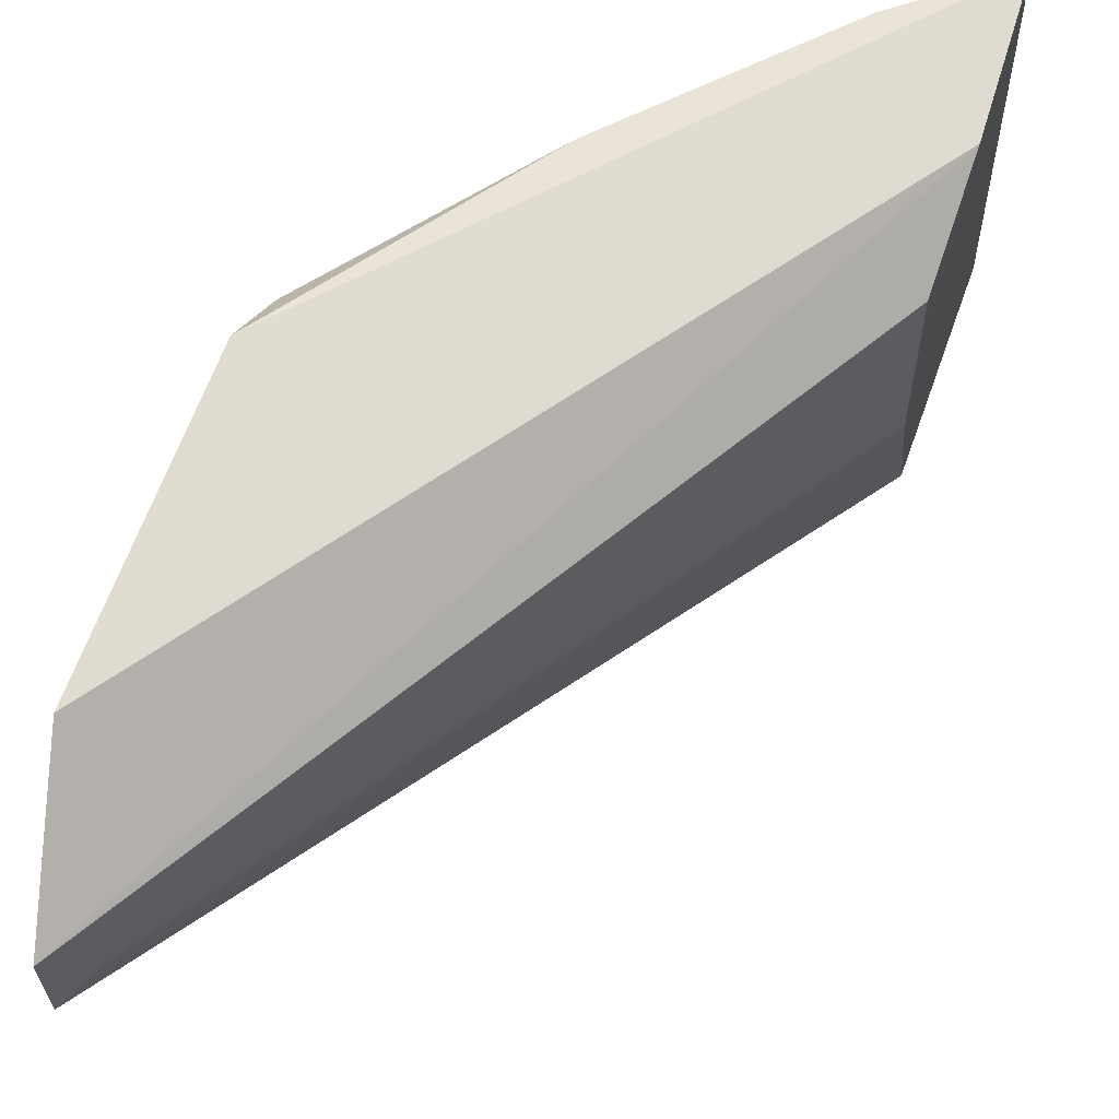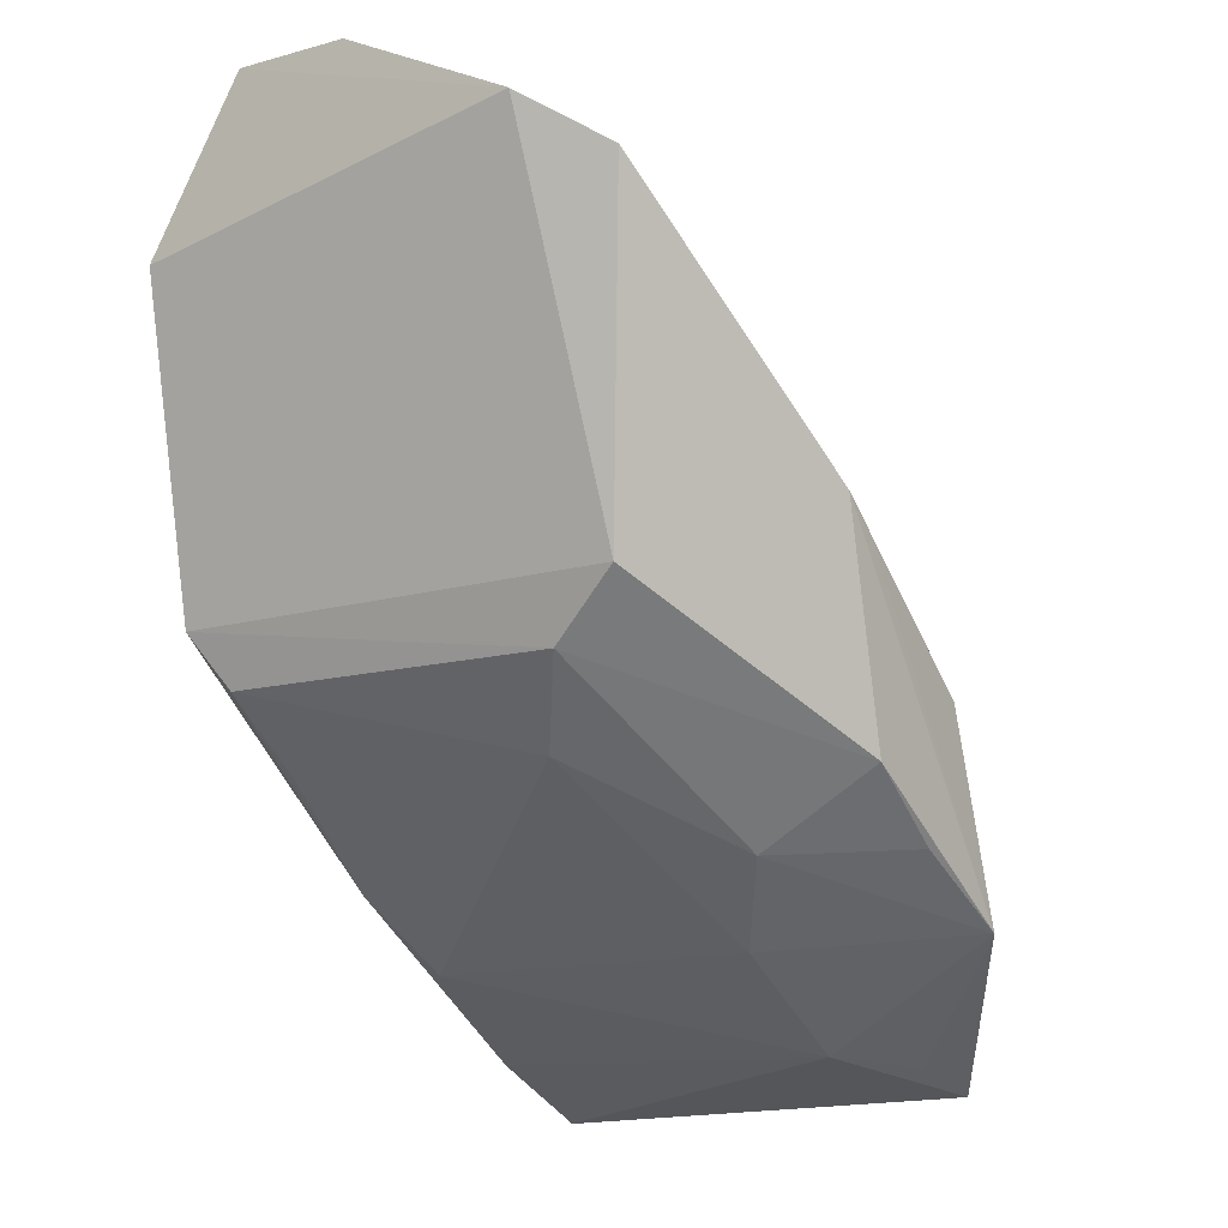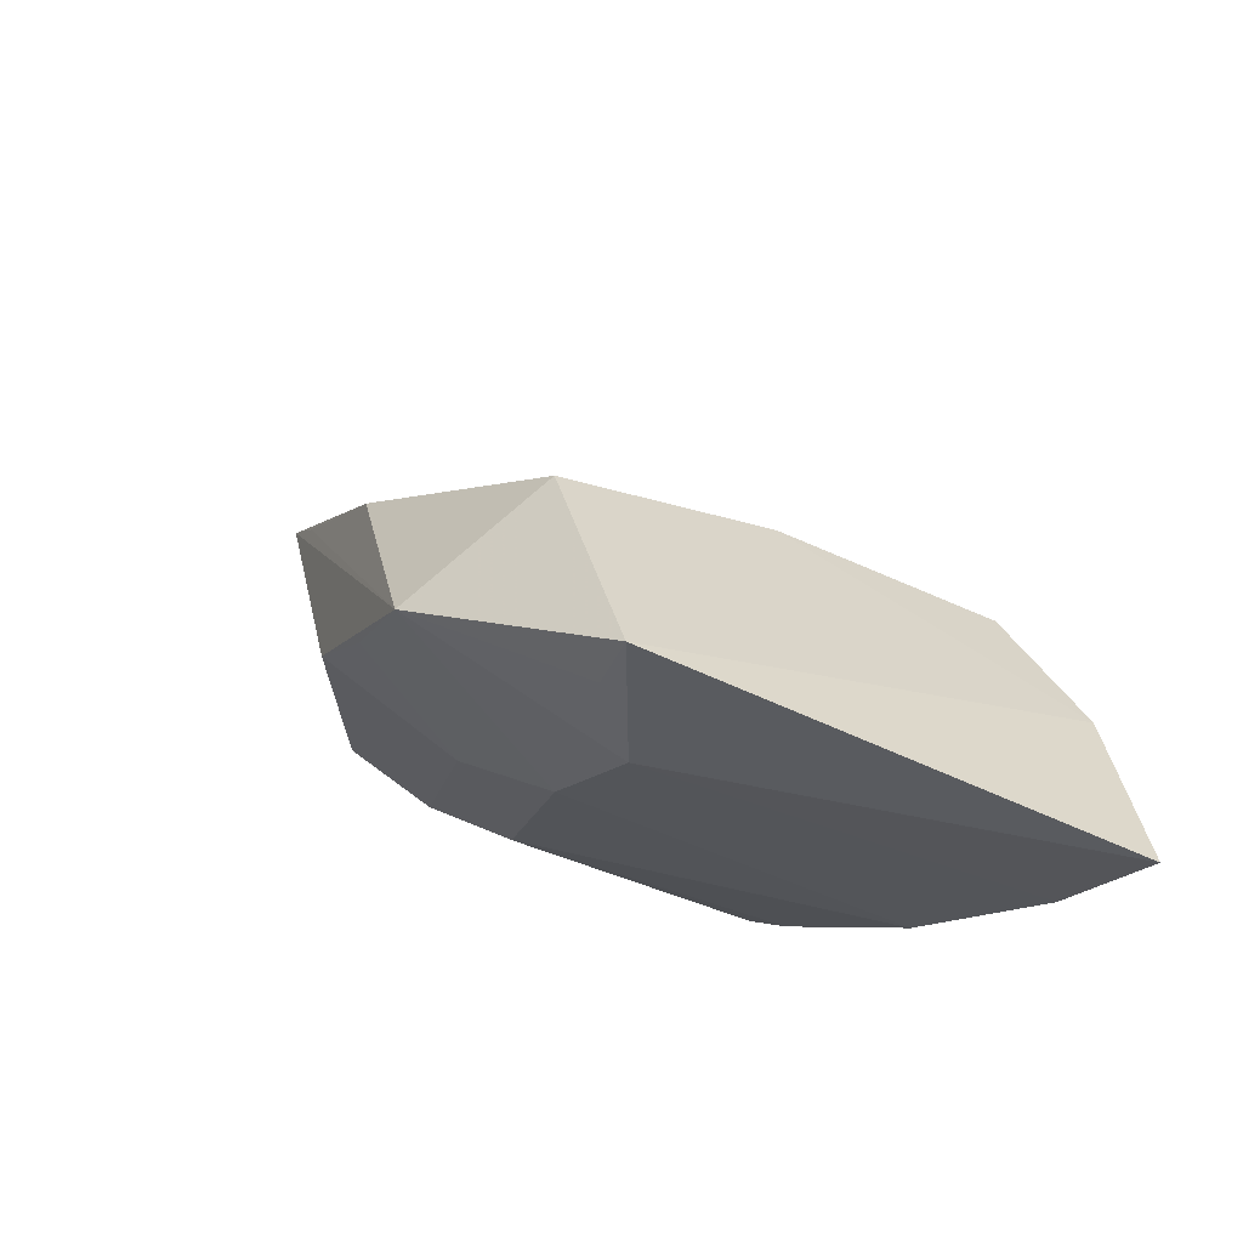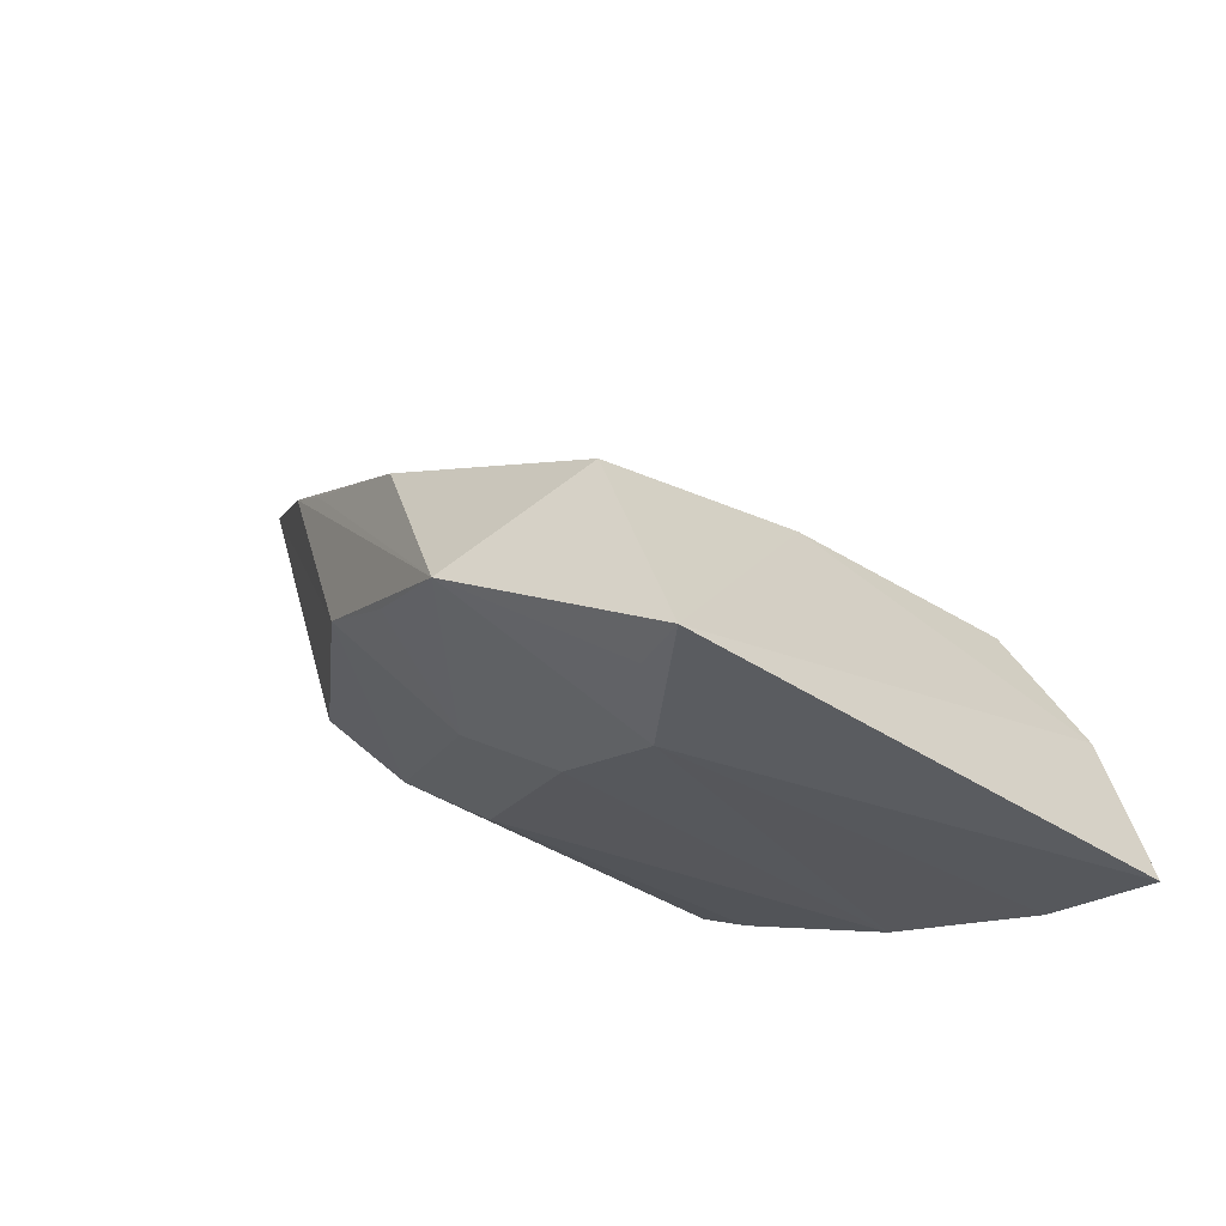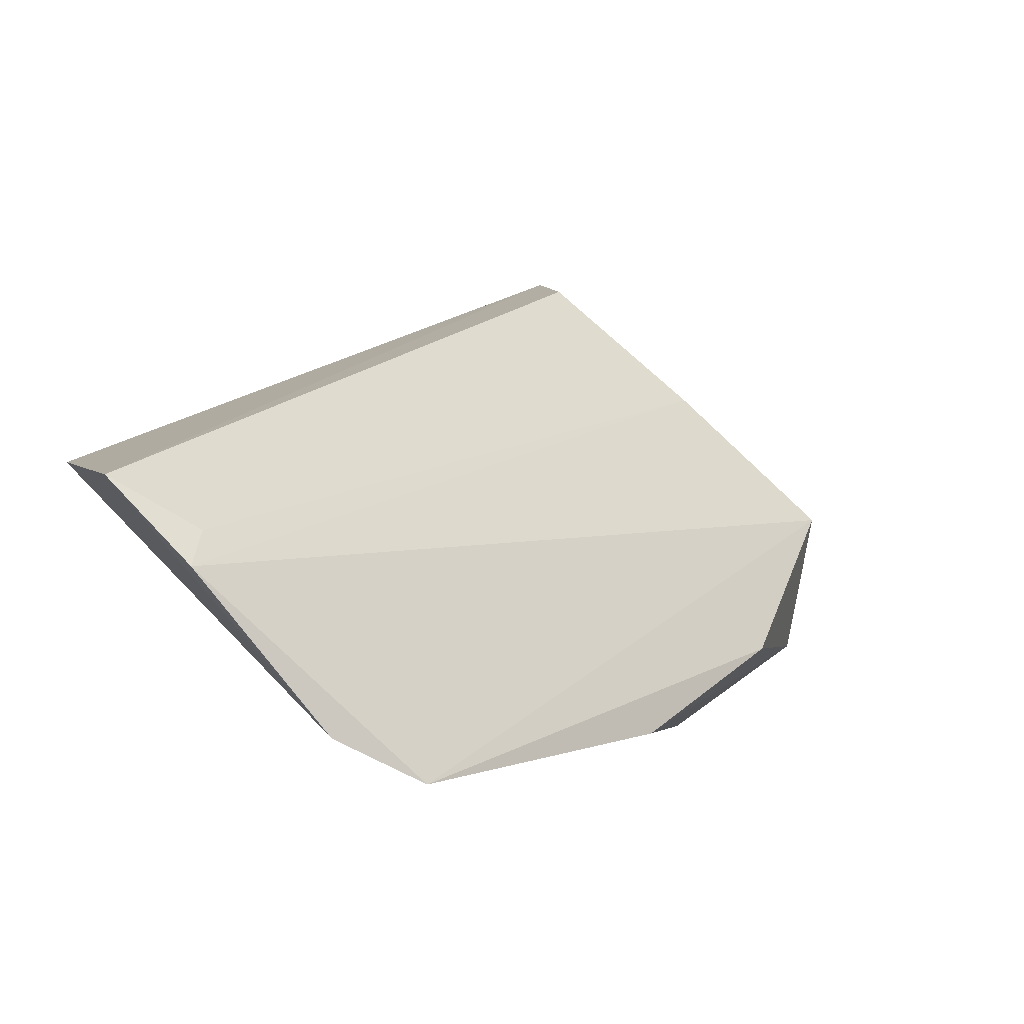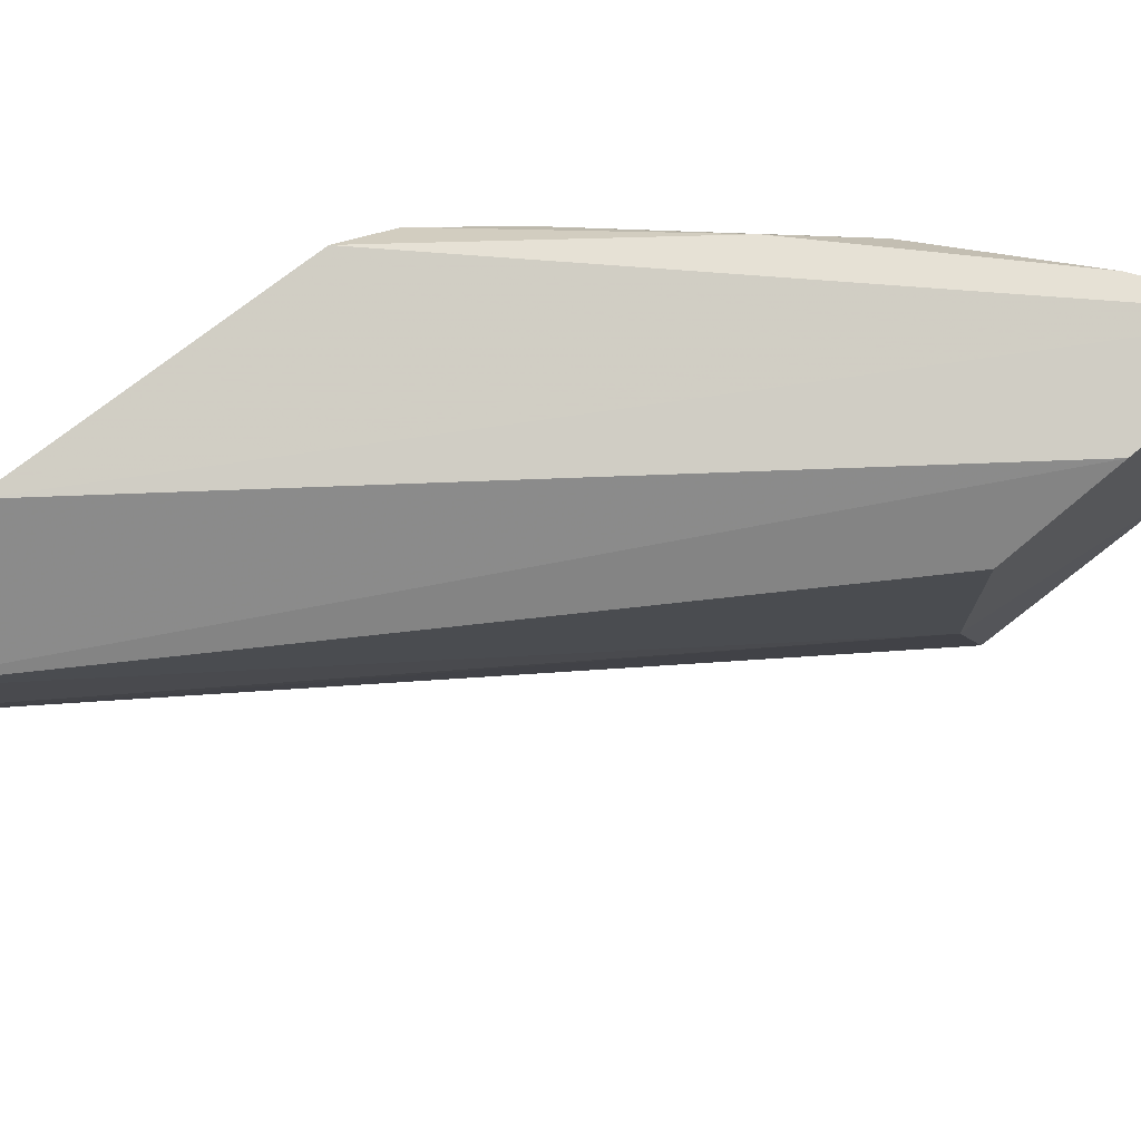
<metadata>
{"format":"obj","ext":"obj","renderer":"f3d","projection":"perspective","resolution":1024,"background":"white","views":[{"elev":65.1,"azim":-174.0,"up":"+Z"},{"elev":-12.0,"azim":122.8,"up":"+Y"},{"elev":-46.0,"azim":-116.6,"up":"+Y"},{"elev":-46.8,"azim":-122.8,"up":"+Y"},{"elev":70.8,"azim":135.2,"up":"+Y"},{"elev":76.7,"azim":-141.2,"up":"+Z"}]}
</metadata>
<code>
v 0.05339 -0.04202 0.1739
v 0.05059 -0.05254 0.1745
v 0.05257 -0.04138 0.1579
v 0.03844 -0.05469 0.1552
v 0.03167 -0.06096 0.1736
v 0.05026 -0.0522 0.1595
v 0.03054 -0.06654 0.174
v 0.05346 -0.0366 0.1705
v 0.04231 -0.05695 0.1557
v 0.05385 -0.03962 0.1606
v 0.04713 -0.05675 0.1637
v 0.03019 -0.06588 0.159
v 0.05356 -0.03665 0.1666
v 0.04479 -0.04963 0.1552
v 0.04952 -0.0542 0.162
v 0.03993 -0.0621 0.1728
v 0.03199 -0.05877 0.1579
v 0.03579 -0.0613 0.1554
v 0.04976 -0.05433 0.1734
v 0.04213 -0.05932 0.1598
v 0.04243 -0.05969 0.174
v 0.0349 -0.06475 0.1615
v 0.03251 -0.05696 0.1647
v 0.04328 -0.05096 0.1552
v 0.04708 -0.05665 0.1731
v 0.03932 -0.05911 0.1557
v 0.03469 -0.06471 0.1739
v 0.03243 -0.06505 0.1595
v 0.03956 -0.06186 0.1616
v 0.03264 -0.05712 0.1716
v 0.05243 -0.03759 0.1675
f 7 2 1
f 7 1 5
f 8 5 1
f 9 3 6
f 10 1 2
f 10 2 6
f 10 6 3
f 10 8 1
f 12 7 5
f 13 10 3
f 13 8 10
f 14 4 3
f 14 3 9
f 15 6 2
f 15 9 6
f 17 13 3
f 17 3 4
f 18 14 9
f 18 17 4
f 18 12 17
f 19 15 2
f 19 11 15
f 20 15 11
f 20 9 15
f 21 2 7
f 21 19 2
f 22 7 12
f 23 17 12
f 23 12 5
f 23 13 17
f 24 18 4
f 24 4 14
f 24 14 18
f 25 16 11
f 25 11 19
f 25 21 16
f 25 19 21
f 26 20 18
f 26 18 9
f 26 9 20
f 27 21 7
f 27 16 21
f 27 22 16
f 27 7 22
f 28 22 12
f 28 12 18
f 28 18 22
f 29 22 18
f 29 18 20
f 29 20 11
f 29 11 16
f 29 16 22
f 30 23 5
f 30 5 8
f 30 8 23
f 31 23 8
f 31 8 13
f 31 13 23

</code>
